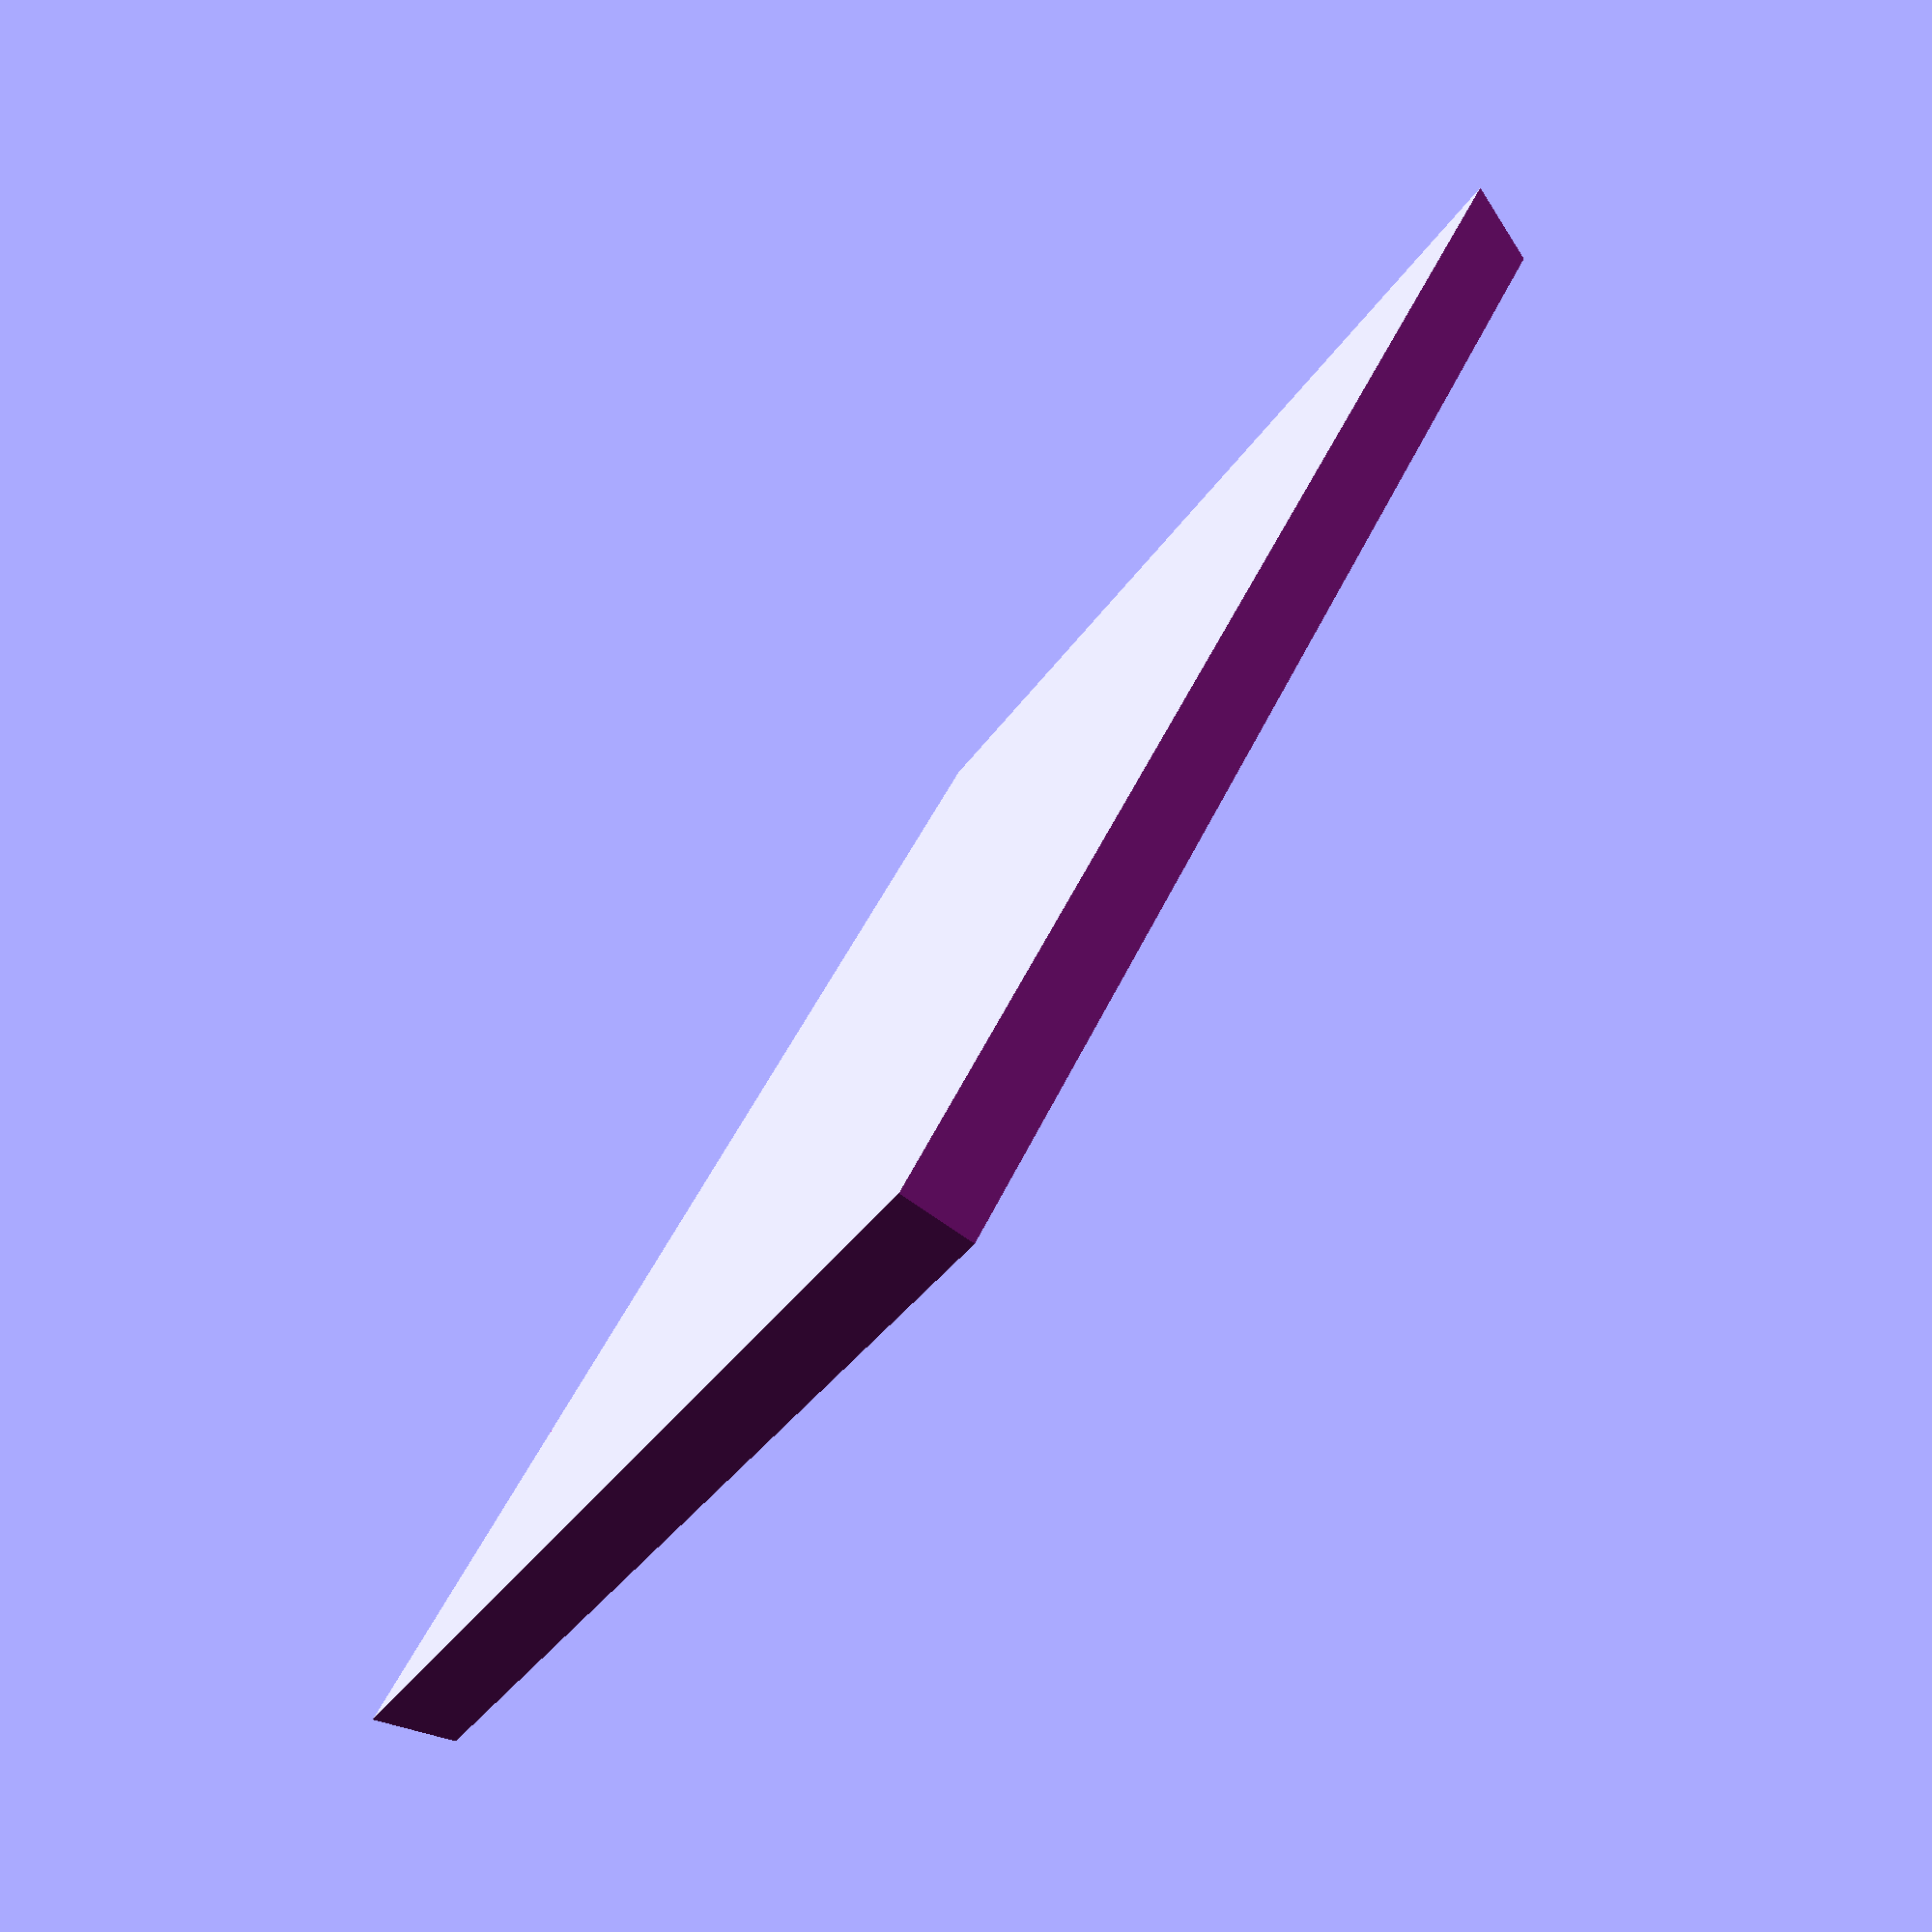
<openscad>
// Copyright 2019 Pascal de Bruijn
// Licensed Creative Commons - Attribution - Share Alike

// in mm
tray_thickness = 1;

// in mm
tray_edge = 2.5;

// in mm
tray_buffer = 0;

// in degrees
tray_chamfer_angle = 15;

tray_open = 0; // [0:Closed,1:Open]

base_shape = 1; // [1:Square,0:Round]

// in mm
base_height = 3.5;

// in mm
base_width = 20;

// in mm
base_length = 20;

// in mm
base_tolerance = 0.2;

// in bases
count_width = 4;

// in bases
count_length = 3;


// in steps
$fn = 360;

difference ()
{

  cube([count_width * (base_width+base_tolerance+tray_buffer) + tray_edge*2, count_length * (base_length+base_tolerance+tray_buffer) + tray_edge*2, base_height + tray_thickness]);

  union ()
  {
    for (x = [0:1:count_width-1])
    {
      for (y = [0:1:count_length-1])
      {
        if (base_shape != 0)
        {
          translate([tray_edge + x*(base_width+base_tolerance+tray_buffer) + tray_buffer/2, tray_edge + y*(base_length+base_tolerance+tray_buffer) + tray_buffer/2, tray_thickness]) cube([base_width+base_tolerance, base_length+base_tolerance, base_height+1]);
        }
        else
        {
          translate([tray_edge + x*(base_width+base_tolerance+tray_buffer) + (base_width+base_tolerance+tray_buffer)/2, tray_edge + y*(base_length+base_tolerance+tray_buffer) + (base_length+base_tolerance+tray_buffer)/2, tray_thickness]) scale([1, base_length/base_width, 1]) cylinder(base_height+1, (base_width+base_tolerance)/2, (base_width+base_tolerance)/2);
        }
      }
    }

    if (tray_open > 0)
    {
      translate([tray_edge, count_length * (base_length+base_tolerance+tray_buffer) + tray_edge, tray_thickness]) cube([count_width * (base_width+base_tolerance+tray_buffer),tray_edge,base_height]);
    }
    
    translate([count_width * (base_width+base_tolerance+tray_buffer) + tray_edge*2, 0, 0]) rotate([
tray_chamfer_angle, 0, 180]) cube([count_width * (base_width+base_tolerance+tray_buffer) + tray_edge*2, 10, 10]);
    
    translate([0, count_length * (base_length+base_tolerance+tray_buffer) + tray_edge*2, 0]) rotate([
tray_chamfer_angle, 0, 0]) cube([count_width * (base_width+base_tolerance+tray_buffer) + tray_edge*2, 10, 10]);

    translate([0, count_length * (base_length+base_tolerance+tray_buffer) + tray_edge*2, 0]) rotate([0, -
tray_chamfer_angle, 180]) cube([10, count_length * (base_length+base_tolerance+tray_buffer) + tray_edge*2, 10]);

    translate([count_width * (base_width+base_tolerance+tray_buffer) + tray_edge*2, 0, 0]) rotate([0, -
tray_chamfer_angle, 0]) cube([10, count_length * (base_length+base_tolerance+tray_buffer) + tray_edge*2, 10]);

  }

}
</openscad>
<views>
elev=79.2 azim=50.3 roll=233.2 proj=p view=wireframe
</views>
